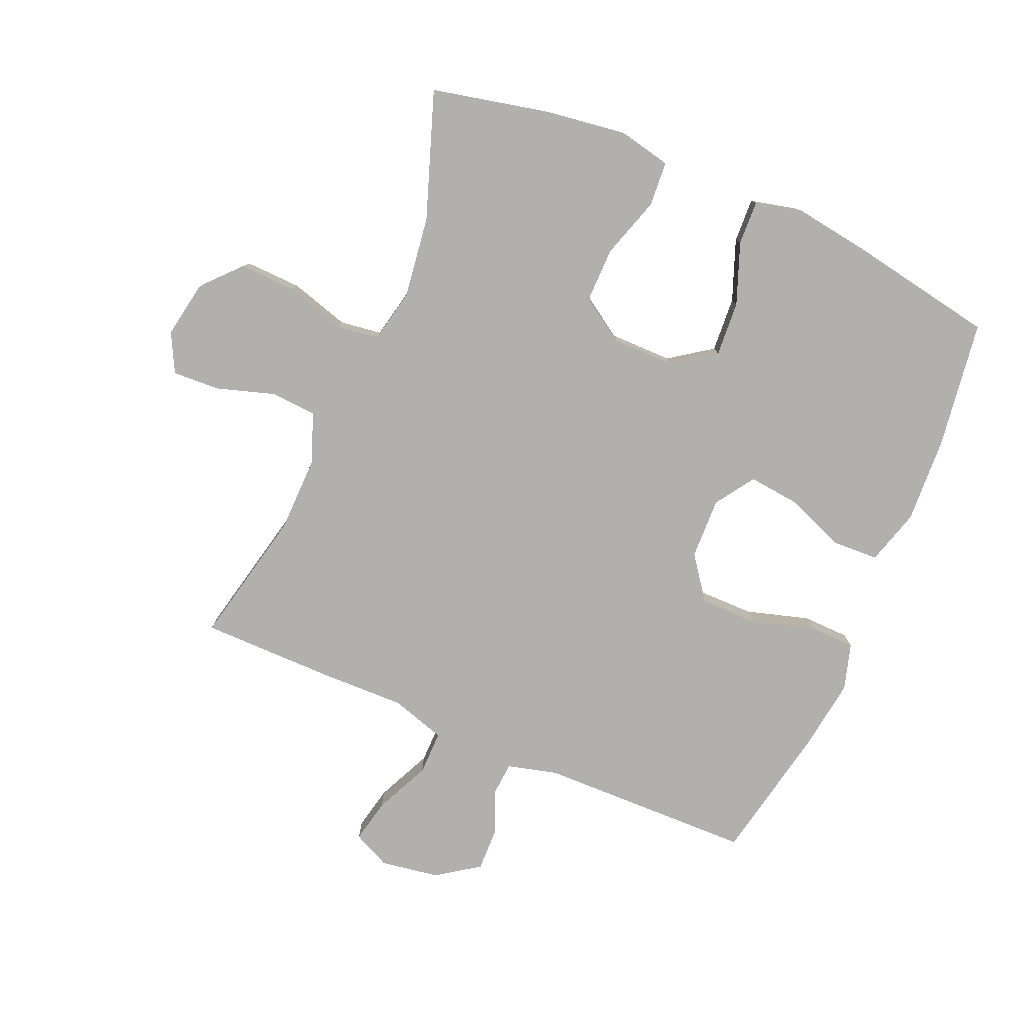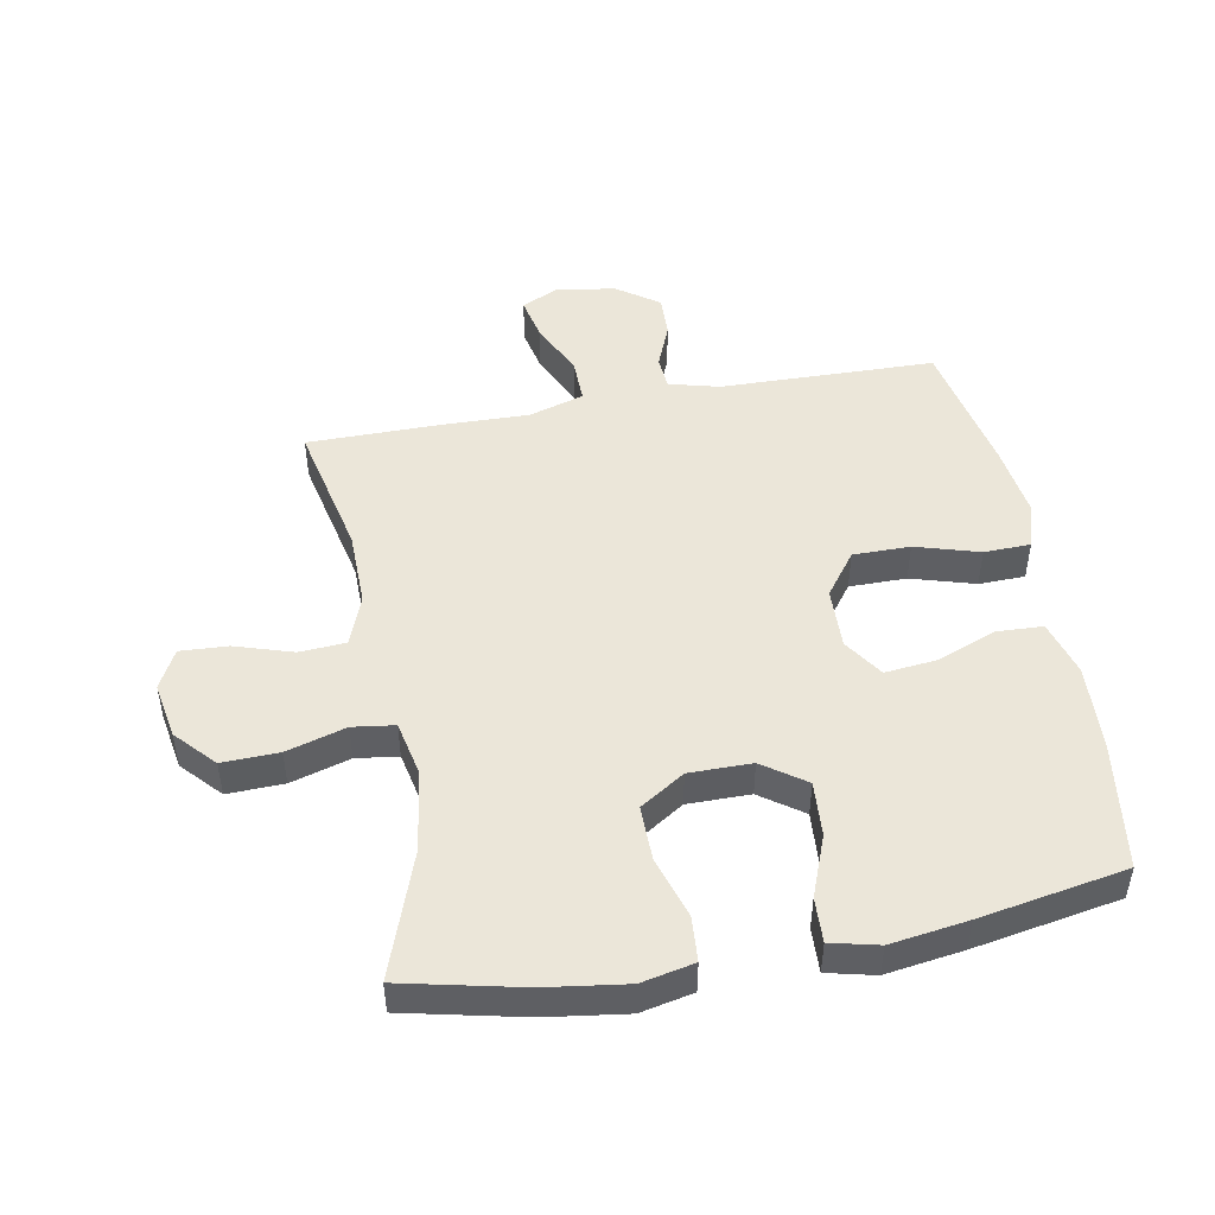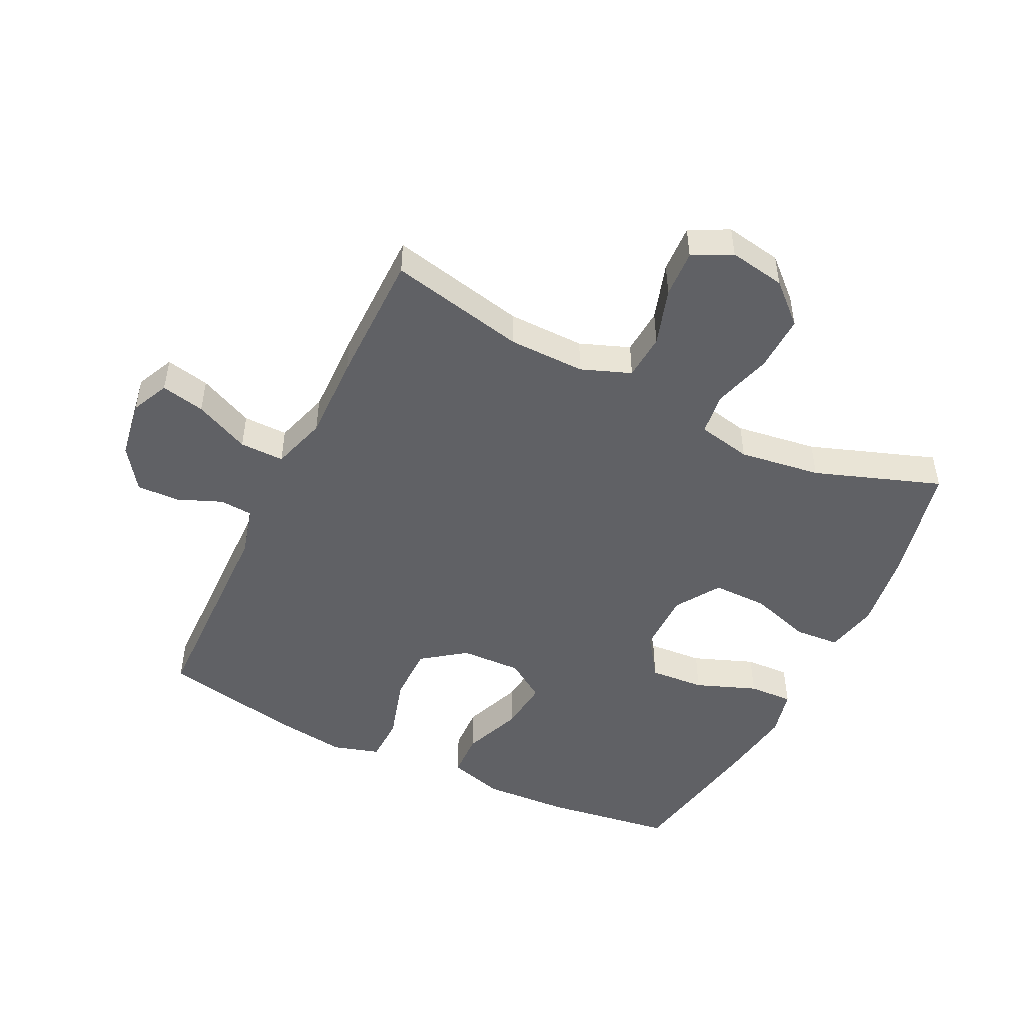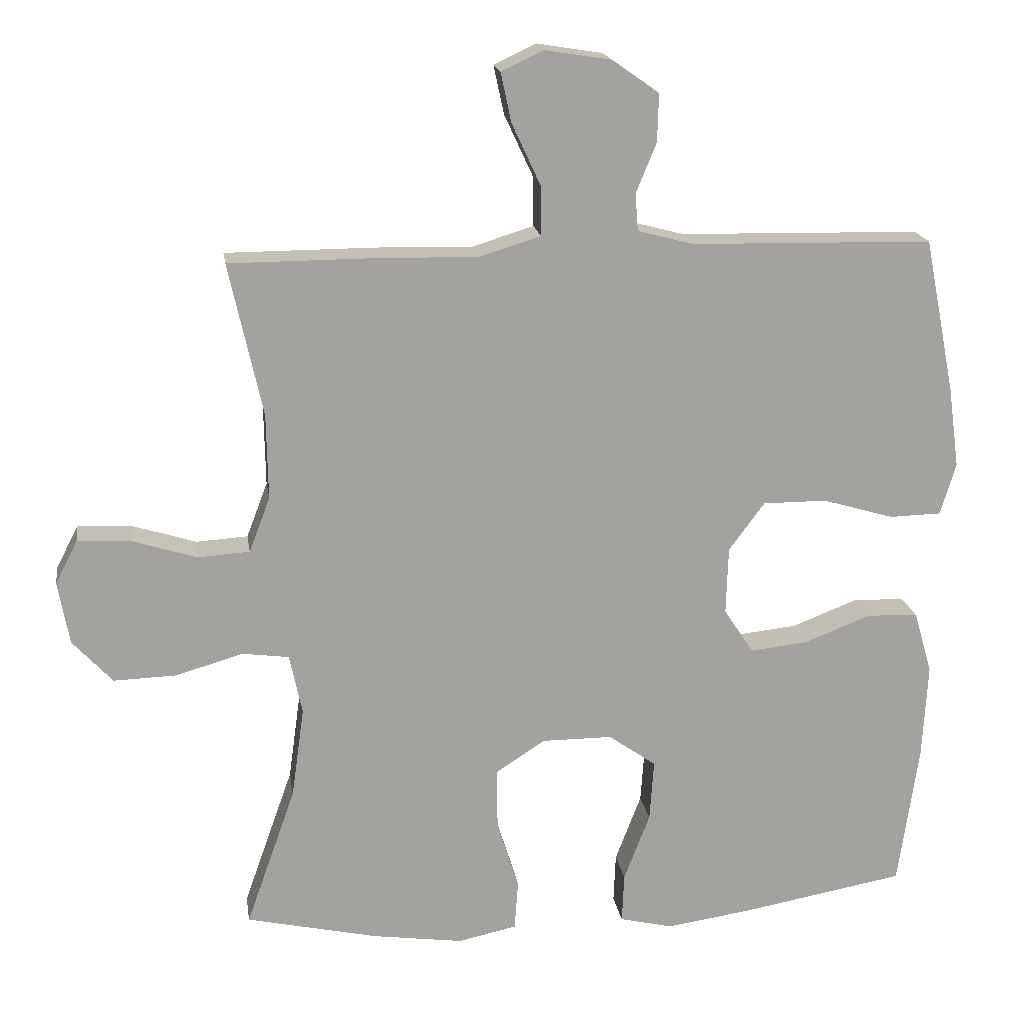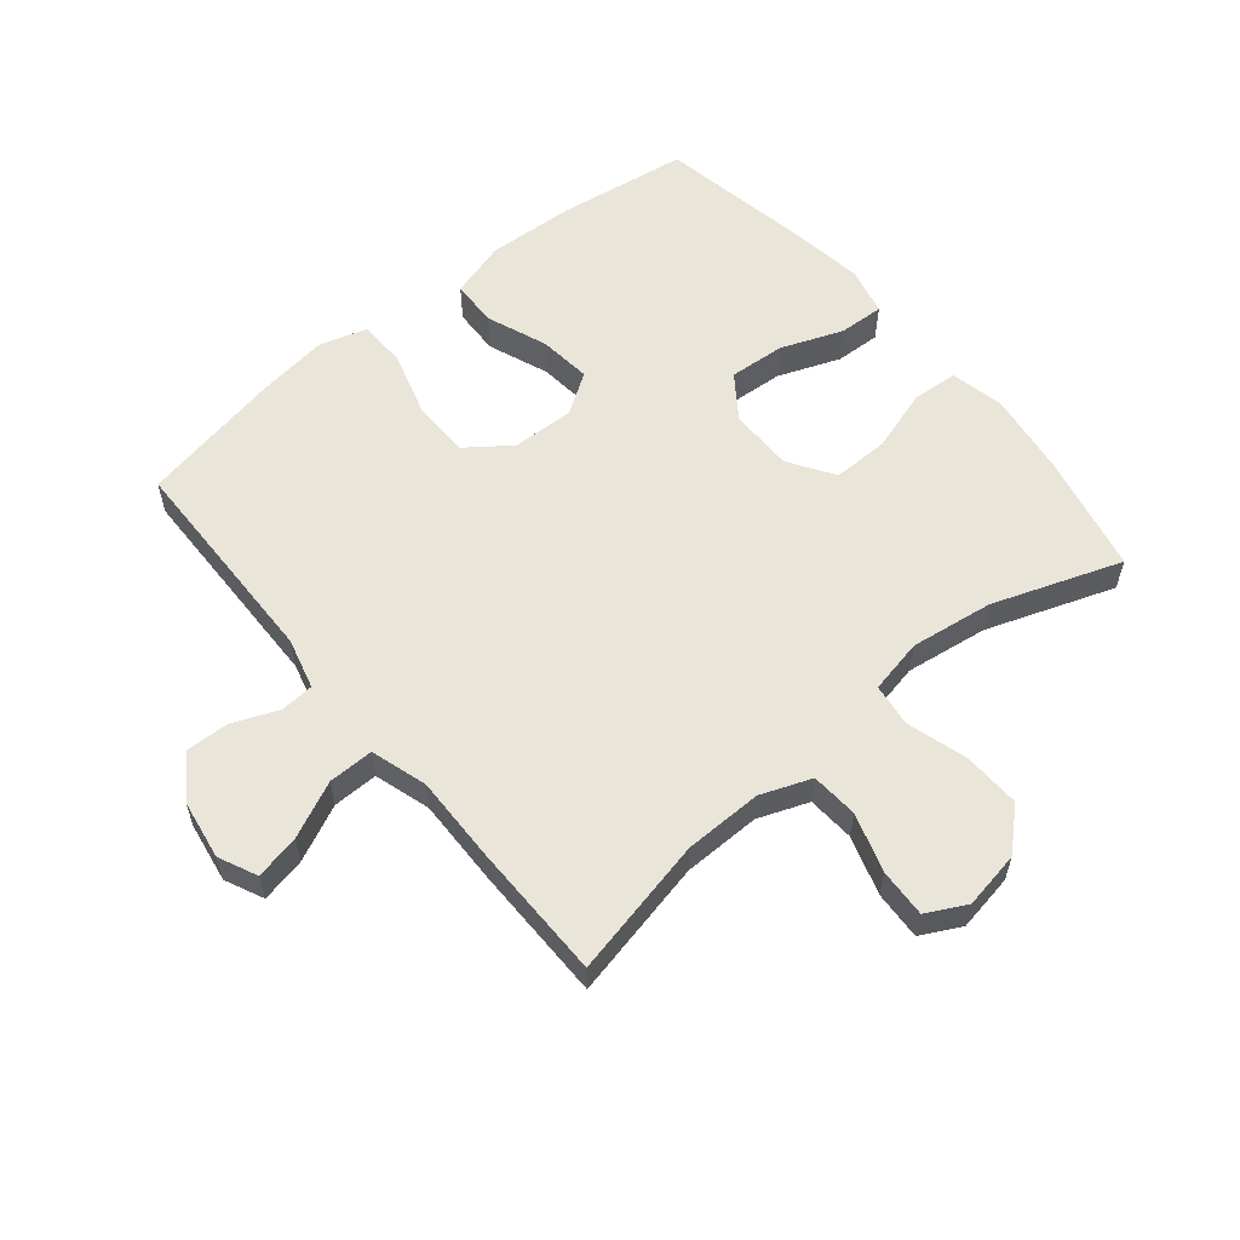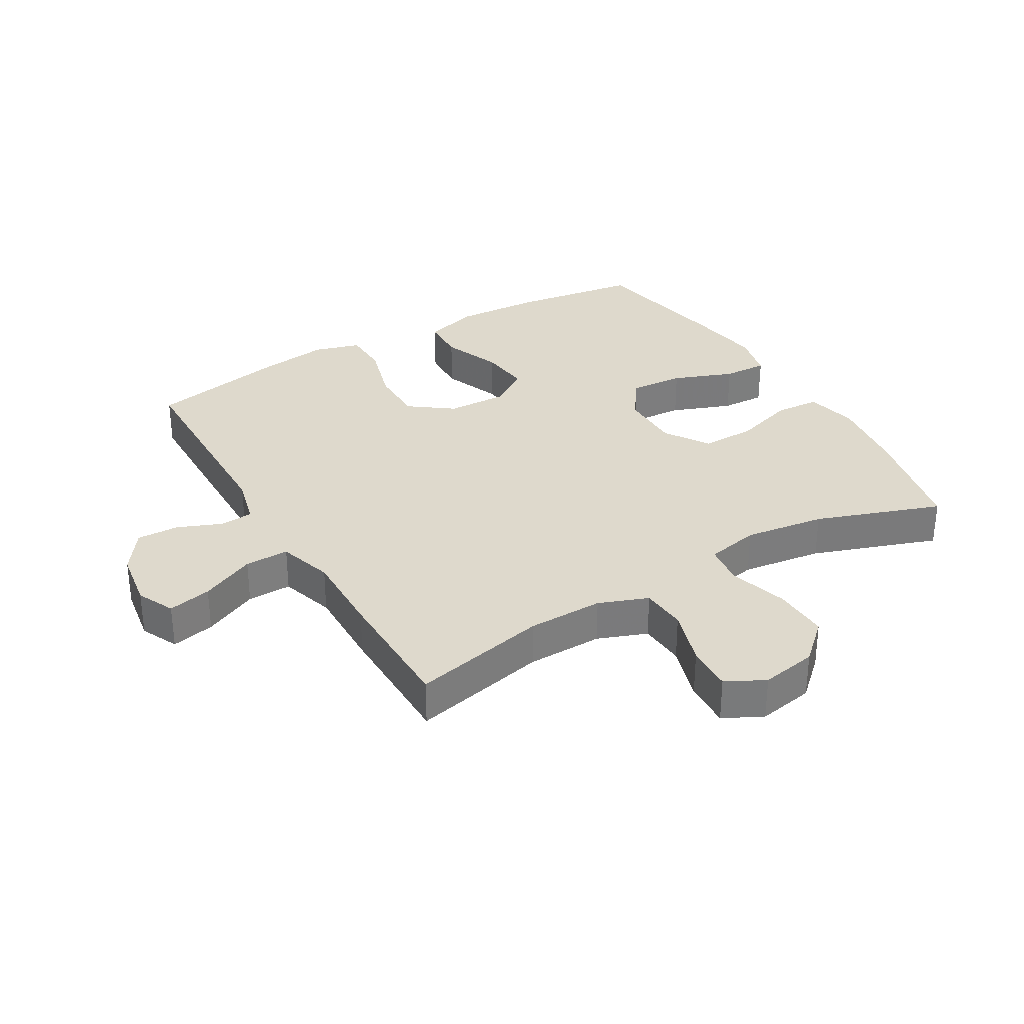
<metadata>
{"format":"obj","ext":"obj","renderer":"f3d","projection":"perspective","resolution":1024,"background":"white","views":[{"elev":-78.7,"azim":156.8,"up":"+Y"},{"elev":48.2,"azim":169.6,"up":"+Y"},{"elev":-48.7,"azim":64.0,"up":"+Y"},{"elev":18.0,"azim":171.6,"up":"+Z"},{"elev":58.1,"azim":50.5,"up":"+Y"},{"elev":32.2,"azim":59.5,"up":"+Y"}]}
</metadata>
<code>
v -0.5 0.07 -0.5
v -0.529 0.07 -0.295
v -0.536 0.07 -0.158
v -0.51 0.07 -0.069
v -0.437 0.07 -0.066
v -0.342 0.07 -0.103
v -0.259 0.07 -0.112
v -0.217 0.07 -0.049
v -0.22 0.07 0.049
v -0.271 0.07 0.118
v -0.362 0.07 0.118
v -0.464 0.07 0.088
v -0.538 0.07 0.09
v -0.56 0.07 0.164
v -0.544 0.07 0.28
v -0.5 0.07 0.5
v -0.156 0.07 0.507
v -0.076 0.07 0.528
v -0.072 0.07 0.581
v -0.101 0.07 0.652
v -0.103 0.07 0.72
v -0.036 0.07 0.767
v 0.058 0.07 0.782
v 0.118 0.07 0.754
v 0.103 0.07 0.684
v 0.062 0.07 0.596
v 0.061 0.07 0.525
v 0.149 0.07 0.498
v 0.286 0.07 0.501
v 0.5 0.07 0.5
v 0.452 0.07 0.282
v 0.45 0.07 0.16
v 0.48 0.07 0.081
v 0.554 0.07 0.076
v 0.646 0.07 0.105
v 0.722 0.07 0.109
v 0.754 0.07 0.047
v 0.738 0.07 -0.043
v 0.681 0.07 -0.105
v 0.591 0.07 -0.102
v 0.496 0.07 -0.074
v 0.429 0.07 -0.083
v 0.411 0.07 -0.169
v 0.429 0.07 -0.299
v 0.5 0.07 -0.5
v 0.311 0.07 -0.542
v 0.182 0.07 -0.56
v 0.098 0.07 -0.542
v 0.093 0.07 -0.47
v 0.124 0.07 -0.372
v 0.125 0.07 -0.284
v 0.054 0.07 -0.238
v -0.046 0.07 -0.238
v -0.114 0.07 -0.286
v -0.108 0.07 -0.374
v -0.071 0.07 -0.471
v -0.068 0.07 -0.542
v -0.144 0.07 -0.56
v -0.267 0.07 -0.542
v -0.5 0 -0.5
v -0.529 0 -0.295
v -0.536 0 -0.158
v -0.51 0 -0.069
v -0.437 0 -0.066
v -0.342 0 -0.103
v -0.259 0 -0.112
v -0.217 0 -0.049
v -0.22 0 0.049
v -0.271 0 0.118
v -0.362 0 0.118
v -0.464 0 0.088
v -0.538 0 0.09
v -0.56 0 0.164
v -0.544 0 0.28
v -0.5 0 0.5
v -0.156 0 0.507
v -0.076 0 0.528
v -0.072 0 0.581
v -0.101 0 0.652
v -0.103 0 0.72
v -0.036 0 0.767
v 0.058 0 0.782
v 0.118 0 0.754
v 0.103 0 0.684
v 0.062 0 0.596
v 0.061 0 0.525
v 0.149 0 0.498
v 0.286 0 0.501
v 0.5 0 0.5
v 0.452 0 0.282
v 0.45 0 0.16
v 0.48 0 0.081
v 0.554 0 0.076
v 0.646 0 0.105
v 0.722 0 0.109
v 0.754 0 0.047
v 0.738 0 -0.043
v 0.681 0 -0.105
v 0.591 0 -0.102
v 0.496 0 -0.074
v 0.429 0 -0.083
v 0.411 0 -0.169
v 0.429 0 -0.299
v 0.5 0 -0.5
v 0.311 0 -0.542
v 0.182 0 -0.56
v 0.098 0 -0.542
v 0.093 0 -0.47
v 0.124 0 -0.372
v 0.125 0 -0.284
v 0.054 0 -0.238
v -0.046 0 -0.238
v -0.114 0 -0.286
v -0.108 0 -0.374
v -0.071 0 -0.471
v -0.068 0 -0.542
v -0.144 0 -0.56
v -0.267 0 -0.542
f 4 5 6
f 3 4 6
f 2 3 6
f 1 2 6
f 59 1 6
f 58 59 6
f 57 58 6
f 56 57 6
f 55 56 6
f 54 55 6 7
f 53 54 7 8
f 52 53 8 9
f 51 52 9 10
f 48 49 50
f 47 48 50
f 46 47 50
f 45 46 50
f 44 45 50
f 43 44 50 51
f 42 43 51 10
f 39 40 41
f 38 39 41
f 37 38 41
f 36 37 41
f 35 36 41
f 34 35 41
f 41 42 10
f 34 41 10
f 33 34 10
f 28 29 30 31
f 27 28 31 32
f 24 25 26
f 23 24 26
f 22 23 26
f 21 22 26
f 20 21 26
f 19 20 26
f 18 19 26 27
f 32 33 10
f 27 32 10
f 18 27 10
f 17 18 10
f 15 16 17
f 14 15 17
f 13 14 17
f 12 13 17
f 11 12 17
f 10 11 17
f 65 64 63
f 65 63 62
f 65 62 61
f 65 61 60
f 65 60 118
f 65 118 117
f 65 117 116
f 65 116 115
f 65 115 114
f 66 65 114 113
f 67 66 113 112
f 68 67 112 111
f 69 68 111 110
f 109 108 107
f 109 107 106
f 109 106 105
f 109 105 104
f 109 104 103
f 110 109 103 102
f 69 110 102 101
f 100 99 98
f 100 98 97
f 100 97 96
f 100 96 95
f 100 95 94
f 100 94 93
f 69 101 100
f 69 100 93
f 69 93 92
f 90 89 88 87
f 91 90 87 86
f 85 84 83
f 85 83 82
f 85 82 81
f 85 81 80
f 85 80 79
f 85 79 78
f 86 85 78 77
f 69 92 91
f 69 91 86
f 69 86 77
f 69 77 76
f 76 75 74
f 76 74 73
f 76 73 72
f 76 72 71
f 76 71 70
f 76 70 69
f 1 60 61 2
f 2 61 62 3
f 3 62 63 4
f 4 63 64 5
f 5 64 65 6
f 6 65 66 7
f 7 66 67 8
f 8 67 68 9
f 9 68 69 10
f 10 69 70 11
f 11 70 71 12
f 12 71 72 13
f 13 72 73 14
f 14 73 74 15
f 15 74 75 16
f 16 75 76 17
f 17 76 77 18
f 18 77 78 19
f 19 78 79 20
f 20 79 80 21
f 21 80 81 22
f 22 81 82 23
f 23 82 83 24
f 24 83 84 25
f 25 84 85 26
f 26 85 86 27
f 27 86 87 28
f 28 87 88 29
f 29 88 89 30
f 30 89 90 31
f 31 90 91 32
f 32 91 92 33
f 33 92 93 34
f 34 93 94 35
f 35 94 95 36
f 36 95 96 37
f 37 96 97 38
f 38 97 98 39
f 39 98 99 40
f 40 99 100 41
f 41 100 101 42
f 42 101 102 43
f 43 102 103 44
f 44 103 104 45
f 45 104 105 46
f 46 105 106 47
f 47 106 107 48
f 48 107 108 49
f 49 108 109 50
f 50 109 110 51
f 51 110 111 52
f 52 111 112 53
f 53 112 113 54
f 54 113 114 55
f 55 114 115 56
f 56 115 116 57
f 57 116 117 58
f 58 117 118 59
f 59 118 60 1

</code>
